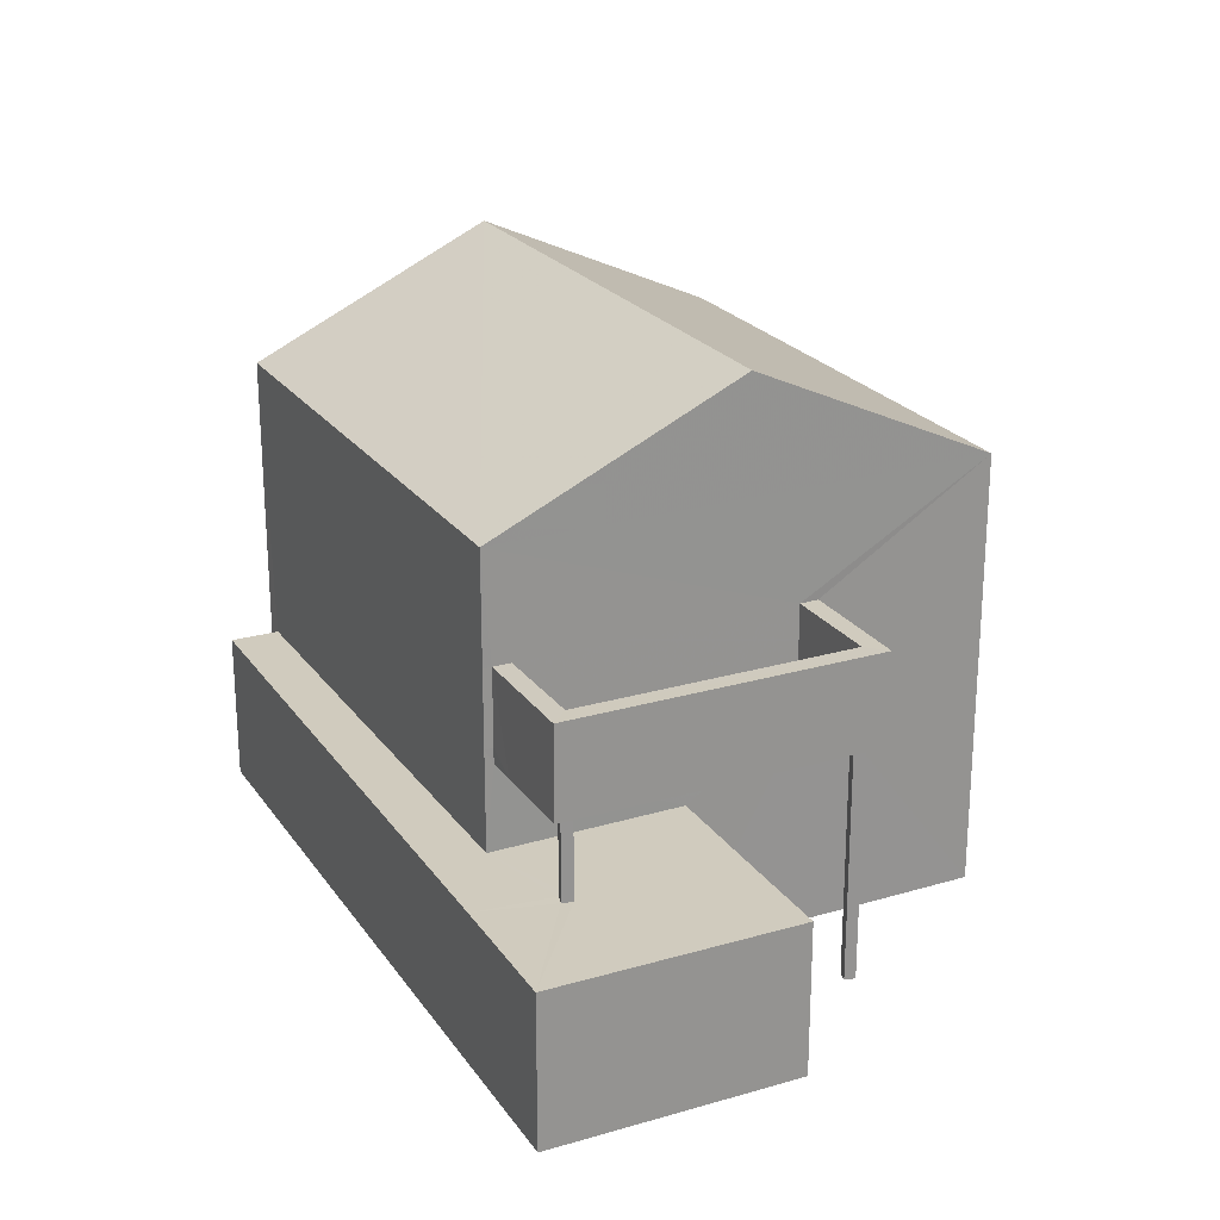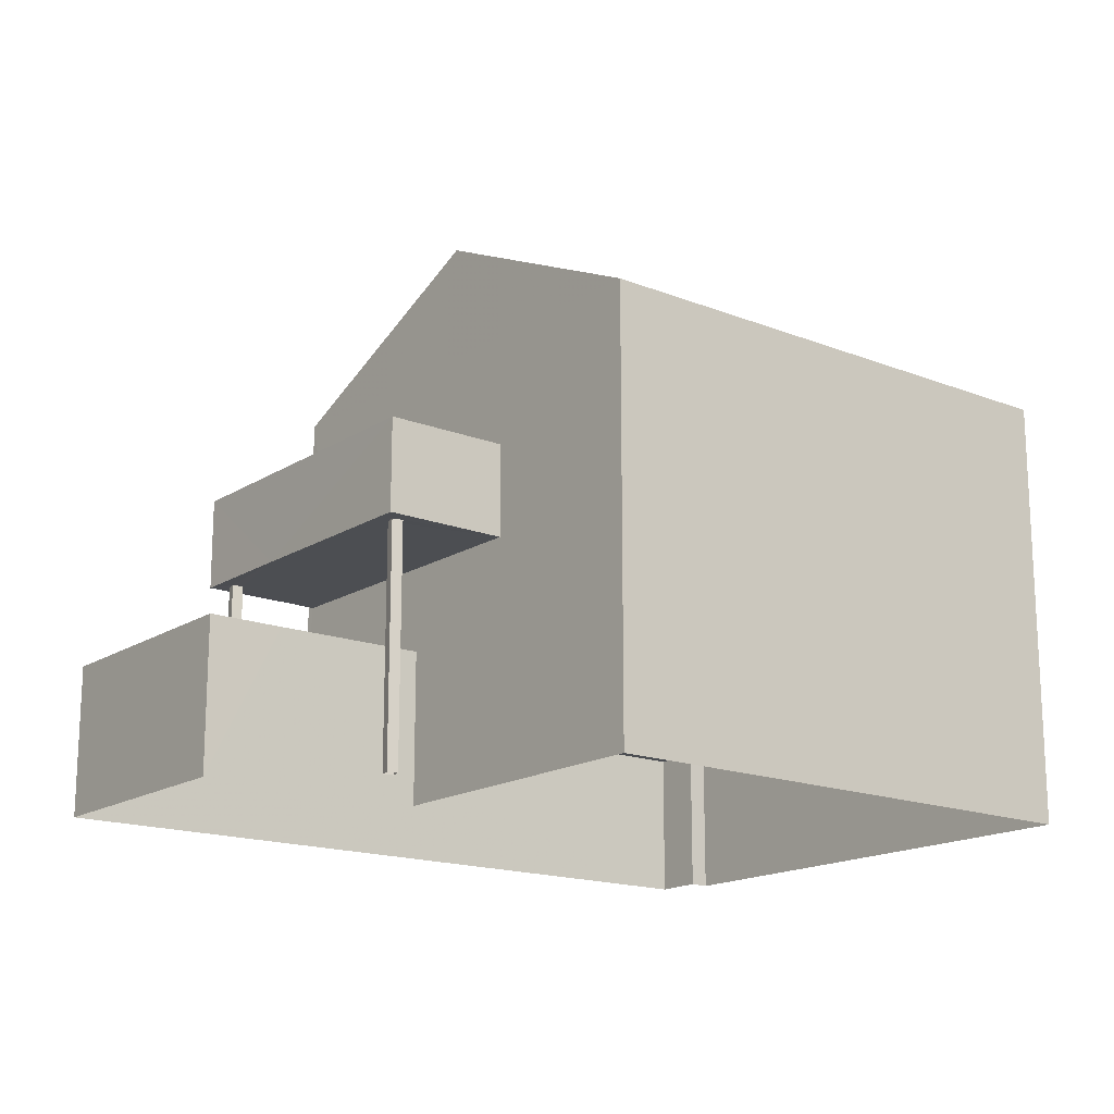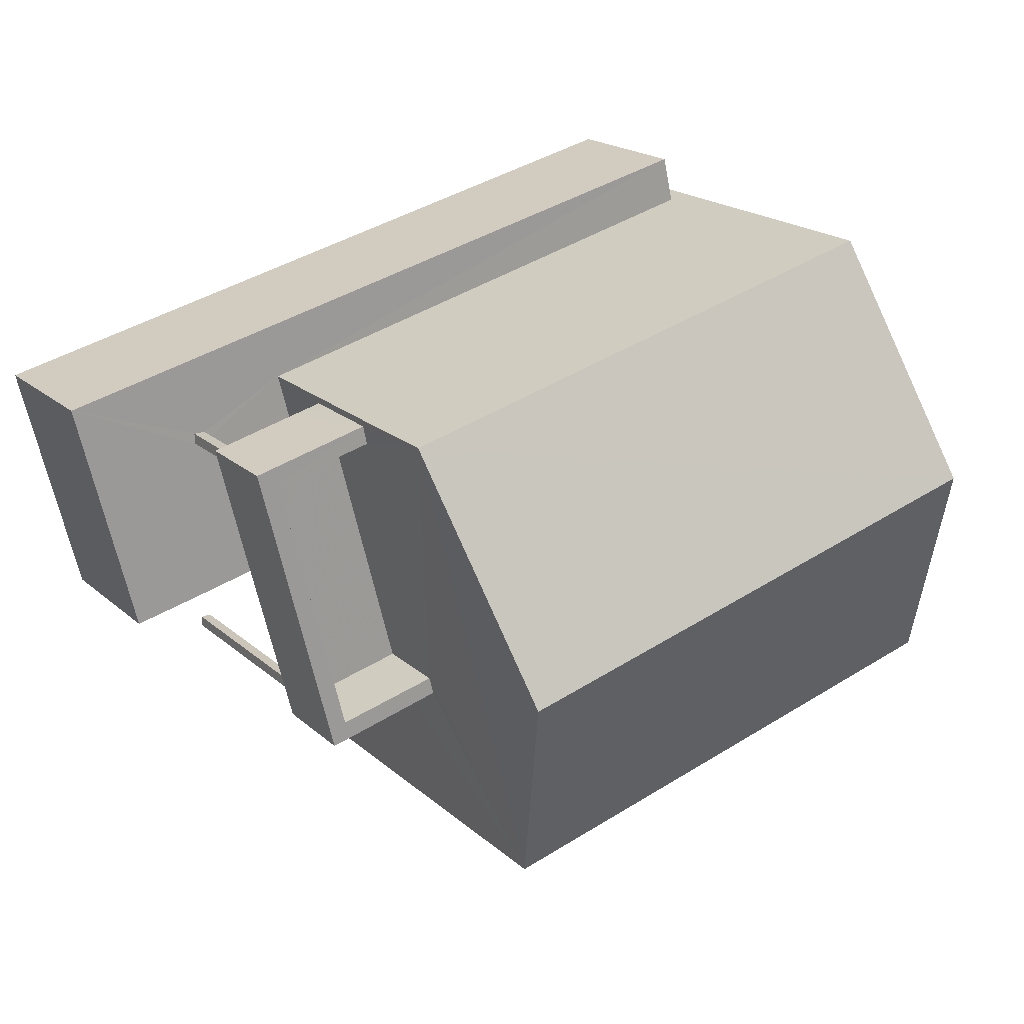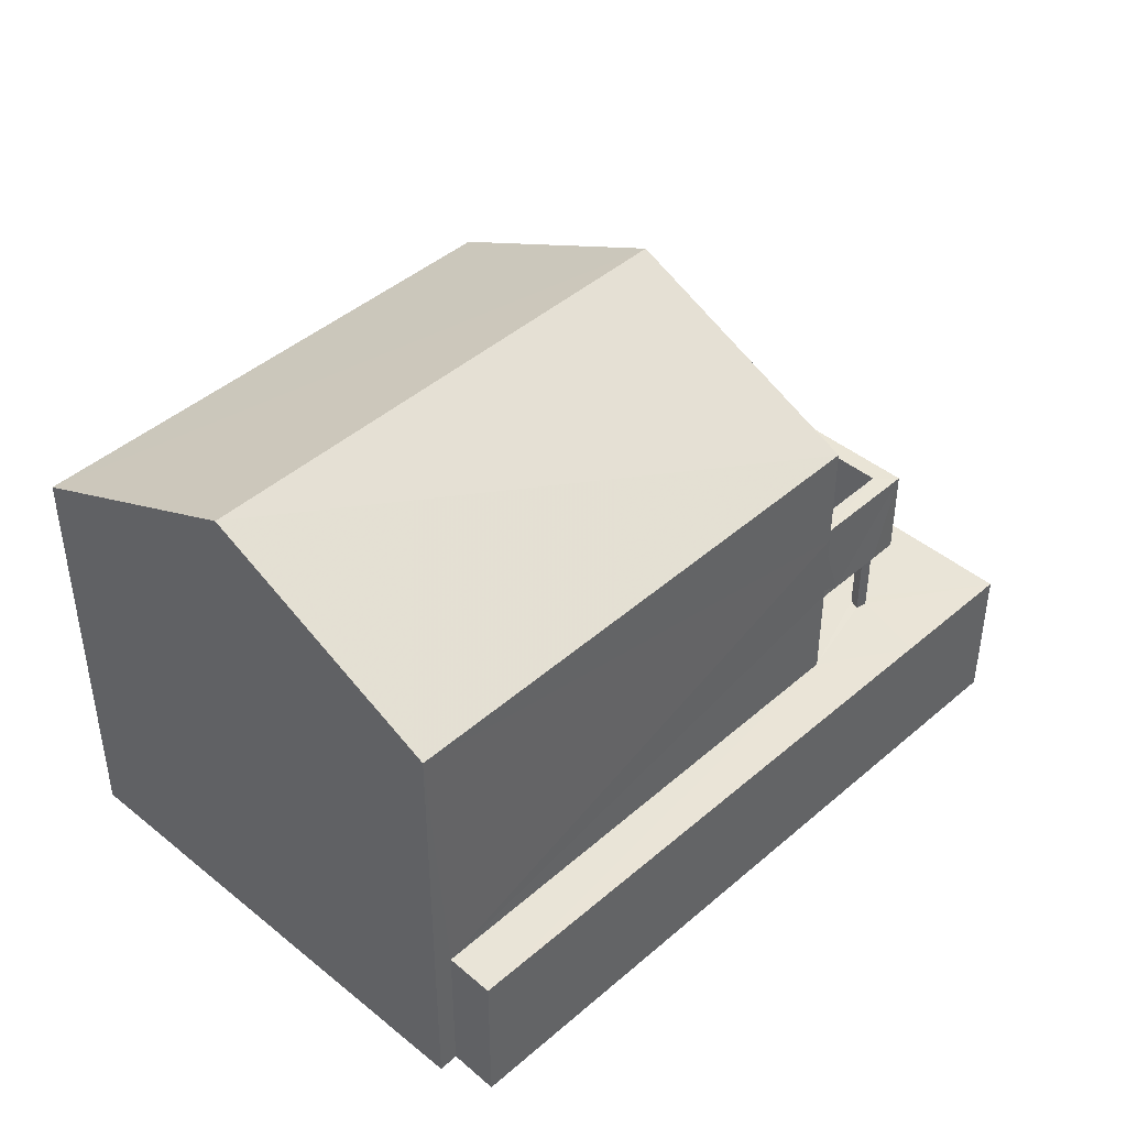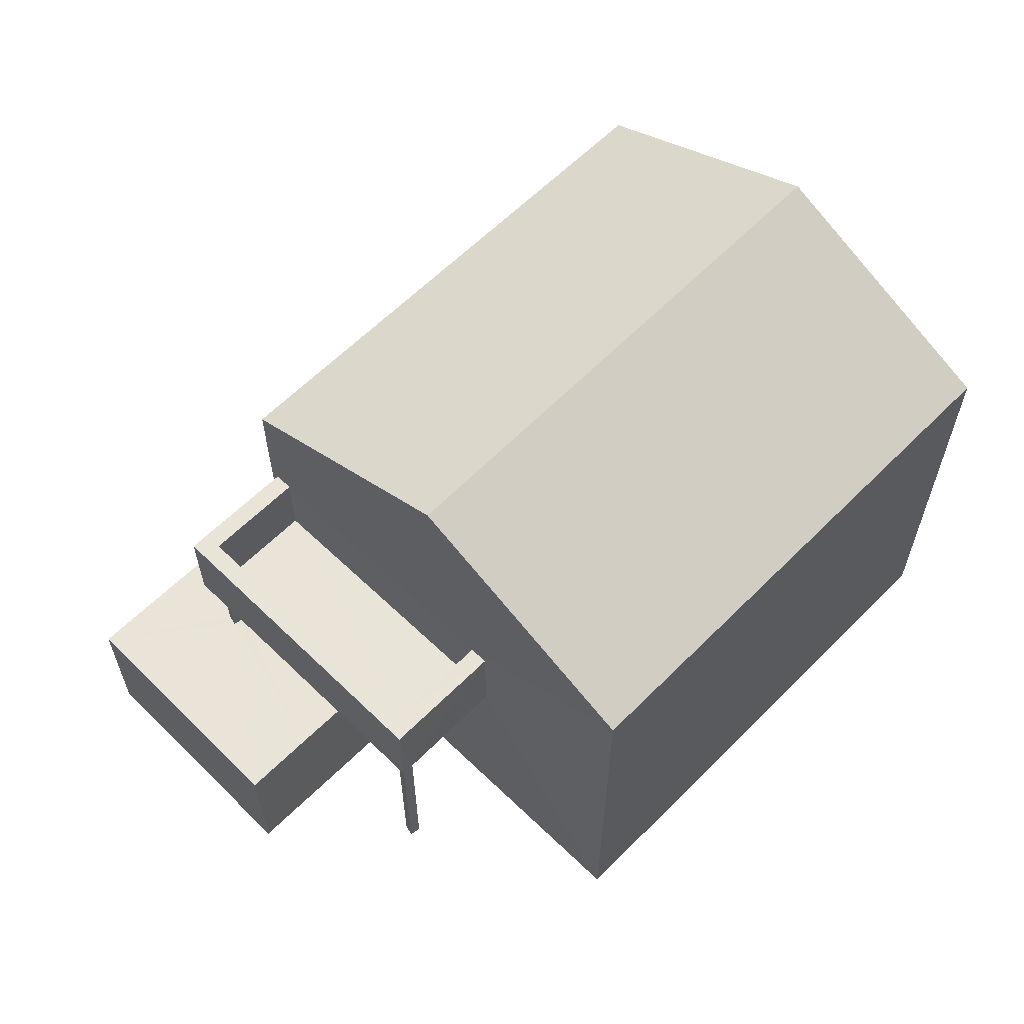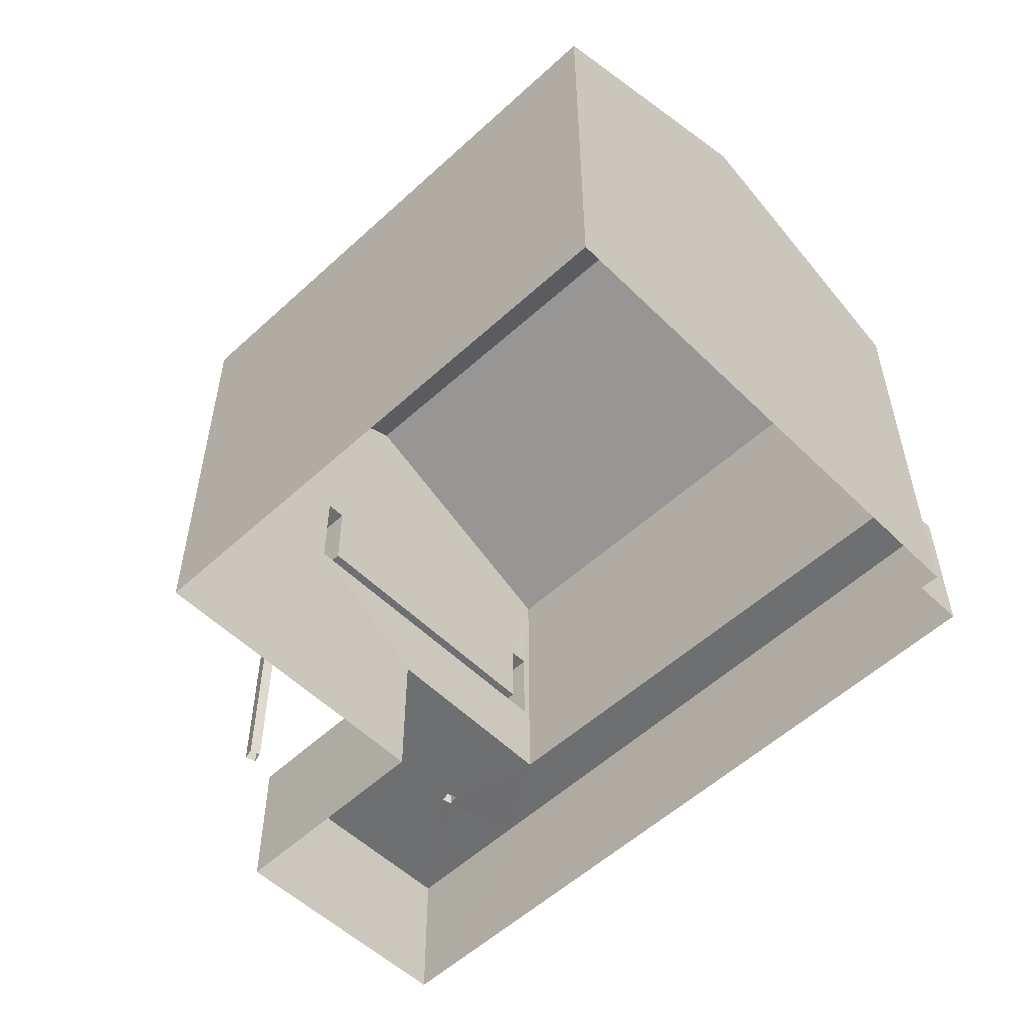
<metadata>
{"format":"obj","ext":"obj","renderer":"f3d","projection":"perspective","resolution":1024,"background":"white","views":[{"elev":23.4,"azim":-102.6,"up":"+Z"},{"elev":-16.7,"azim":-24.6,"up":"+Z"},{"elev":20.1,"azim":-33.3,"up":"+Y"},{"elev":43.1,"azim":147.9,"up":"+Z"},{"elev":61.2,"azim":-31.6,"up":"+Z"},{"elev":-54.5,"azim":58.1,"up":"+Z"}]}
</metadata>
<code>
v -8.872e+04 -1.004e+05 2.458
v -8.872e+04 -1.004e+05 2.458
v -8.872e+04 -1.004e+05 2.458
v -8.872e+04 -1.004e+05 2.458
v -8.872e+04 -1.004e+05 2.458
v -8.872e+04 -1.004e+05 2.458
v -8.871e+04 -1.004e+05 2.458
v -8.872e+04 -1.004e+05 2.457
v -8.872e+04 -1.004e+05 2.457
v -8.872e+04 -1.004e+05 2.458
v -8.873e+04 -1.004e+05 2.457
v -8.872e+04 -1.004e+05 2.457
v -8.872e+04 -1.004e+05 5.541
v -8.872e+04 -1.004e+05 5.541
v -8.872e+04 -1.004e+05 5.541
v -8.872e+04 -1.004e+05 5.541
v -8.872e+04 -1.004e+05 5.541
v -8.872e+04 -1.004e+05 5.542
v -8.872e+04 -1.004e+05 5.542
v -8.872e+04 -1.004e+05 5.542
v -8.872e+04 -1.004e+05 5.542
v -8.872e+04 -1.004e+05 5.542
v -8.872e+04 -1.004e+05 5.542
v -8.872e+04 -1.004e+05 5.542
v -8.872e+04 -1.004e+05 5.541
v -8.872e+04 -1.004e+05 5.541
v -8.872e+04 -1.004e+05 5.541
v -8.872e+04 -1.004e+05 5.541
v -8.871e+04 -1.004e+05 8.182
v -8.872e+04 -1.004e+05 9.697
v -8.872e+04 -1.004e+05 8.182
v -8.872e+04 -1.004e+05 8.181
v -8.871e+04 -1.004e+05 9.696
v -8.872e+04 -1.004e+05 8.181
v -8.872e+04 -1.004e+05 4.436
v -8.872e+04 -1.004e+05 4.436
v -8.872e+04 -1.004e+05 4.436
v -8.872e+04 -1.004e+05 4.436
v -8.872e+04 -1.004e+05 4.436
v -8.872e+04 -1.004e+05 4.437
v -8.872e+04 -1.004e+05 4.436
v -8.872e+04 -1.004e+05 4.436
v -8.872e+04 -1.004e+05 4.436
v -8.872e+04 -1.004e+05 4.436
v -8.872e+04 -1.004e+05 5.742
v -8.872e+04 -1.004e+05 5.741
v -8.872e+04 -1.004e+05 5.741
v -8.872e+04 -1.004e+05 5.742
v -8.872e+04 -1.004e+05 6.741
v -8.872e+04 -1.004e+05 6.741
v -8.872e+04 -1.004e+05 6.741
v -8.872e+04 -1.004e+05 6.742
v -8.872e+04 -1.004e+05 6.742
v -8.872e+04 -1.004e+05 6.742
v -8.872e+04 -1.004e+05 6.741
v -8.872e+04 -1.004e+05 6.742
v -8.873e+04 -1.004e+05 4.436
v -8.872e+04 -1.004e+05 4.437
v -8.872e+04 -1.004e+05 6.741
v -8.872e+04 -1.004e+05 5.741
v -8.872e+04 -1.004e+05 5.741
f 1 2 3
f 1 4 2
f 5 6 7
f 8 7 9
f 6 10 11
f 9 6 12
f 12 6 11
f 7 6 9
f 13 14 15
f 13 16 14
f 13 17 16
f 18 19 17
f 20 21 19
f 20 19 18
f 17 13 18
f 21 22 23
f 24 25 23
f 24 13 25
f 18 13 24
f 21 20 22
f 22 24 23
f 17 26 16
f 27 15 14
f 27 28 15
f 28 26 17
f 27 26 28
f 29 30 31
f 32 33 34
f 35 36 37
f 38 39 37
f 40 39 38
f 37 36 41
f 40 38 42
f 43 41 44
f 43 38 37
f 43 37 41
f 45 46 47
f 45 48 46
f 33 30 29
f 49 50 51
f 52 53 54
f 50 55 51
f 54 53 56
f 51 55 56
f 53 51 56
f 57 58 42
f 41 57 44
f 58 40 42
f 57 42 44
f 30 33 32
f 24 1 3
f 18 24 3
f 14 38 43
f 14 16 38
f 22 4 1
f 24 22 1
f 50 59 60
f 61 50 60
f 40 10 6
f 6 39 40
f 58 10 40
f 32 59 50
f 31 32 52
f 60 37 25
f 31 23 5
f 25 61 60
f 5 23 6
f 23 39 6
f 39 25 37
f 46 48 49
f 32 50 49
f 23 25 39
f 31 54 23
f 48 52 49
f 31 52 54
f 52 32 49
f 20 3 2
f 20 18 3
f 9 12 36
f 35 9 36
f 56 55 17
f 56 17 19
f 55 28 17
f 26 42 38
f 16 26 38
f 41 12 11
f 11 57 41
f 36 12 41
f 33 29 34
f 46 51 47
f 46 49 51
f 19 21 56
f 21 23 54
f 21 54 56
f 57 11 10
f 58 57 10
f 34 29 7
f 8 34 7
f 8 35 34
f 32 34 59
f 8 9 35
f 59 35 60
f 60 35 37
f 34 35 59
f 26 44 42
f 26 27 44
f 52 48 45
f 53 52 45
f 14 43 44
f 27 14 44
f 30 32 31
f 47 51 53
f 45 47 53
f 15 28 55
f 50 13 55
f 13 15 55
f 25 13 61
f 13 50 61
f 22 2 4
f 22 20 2
f 29 5 7
f 29 31 5

</code>
